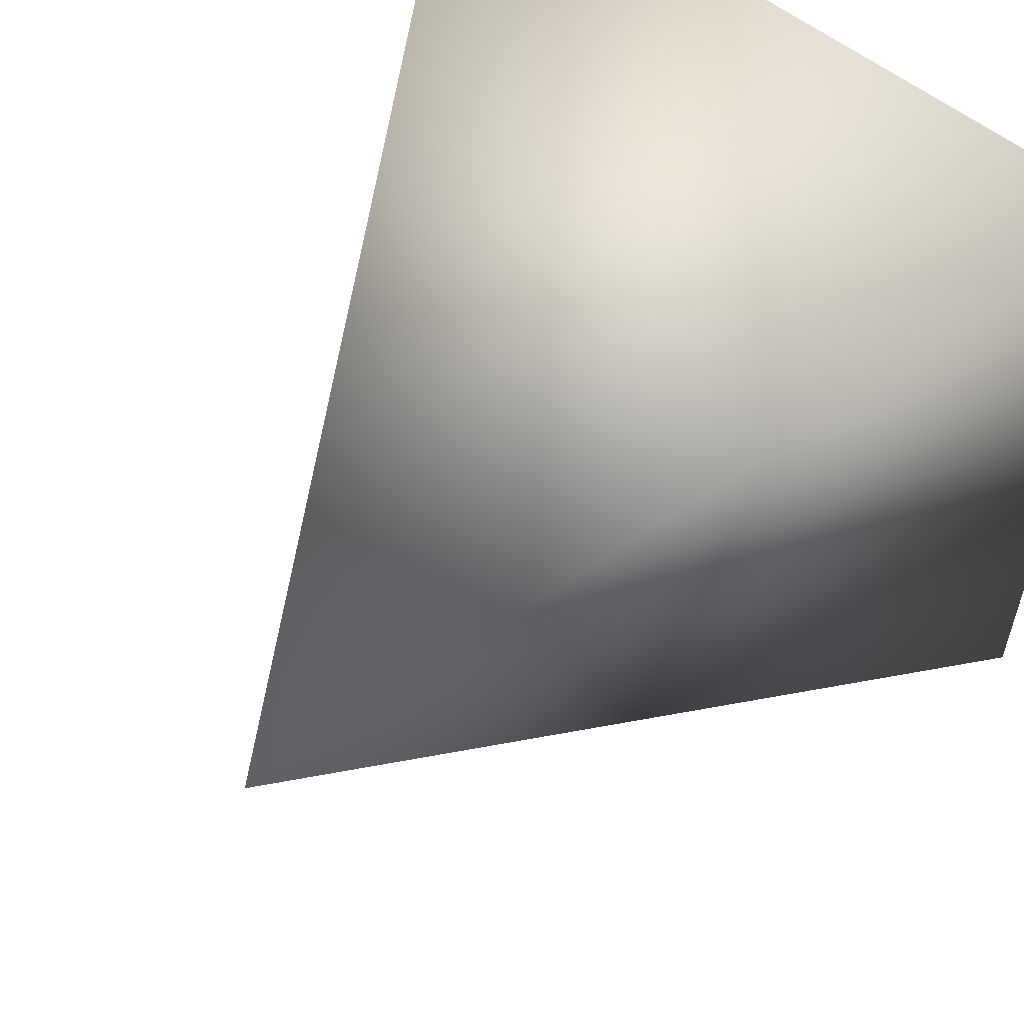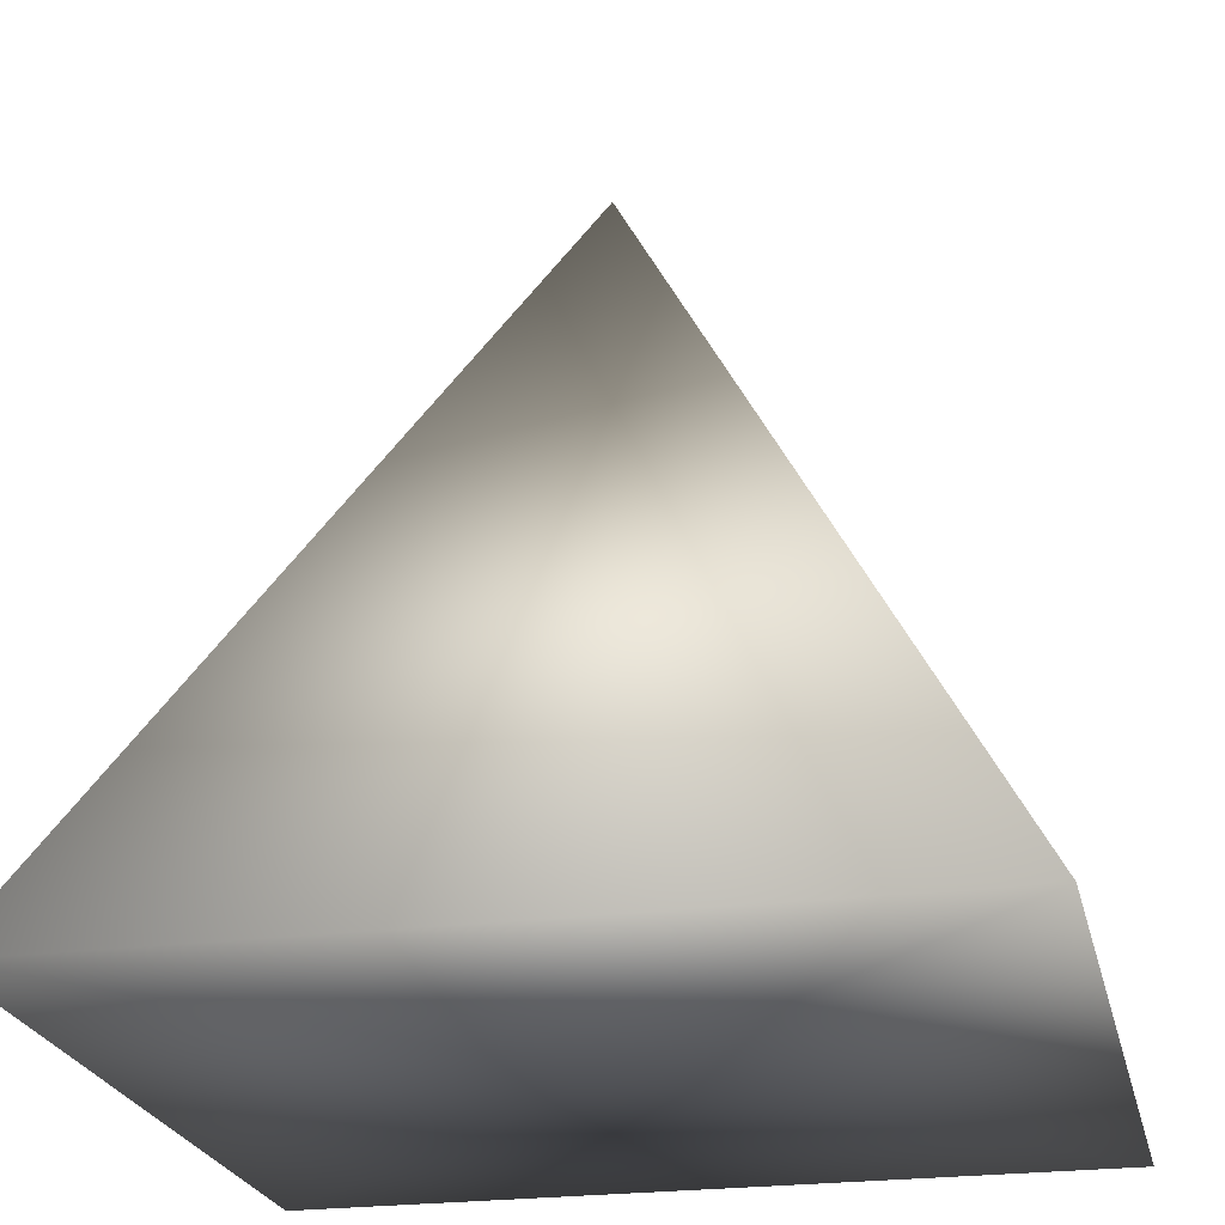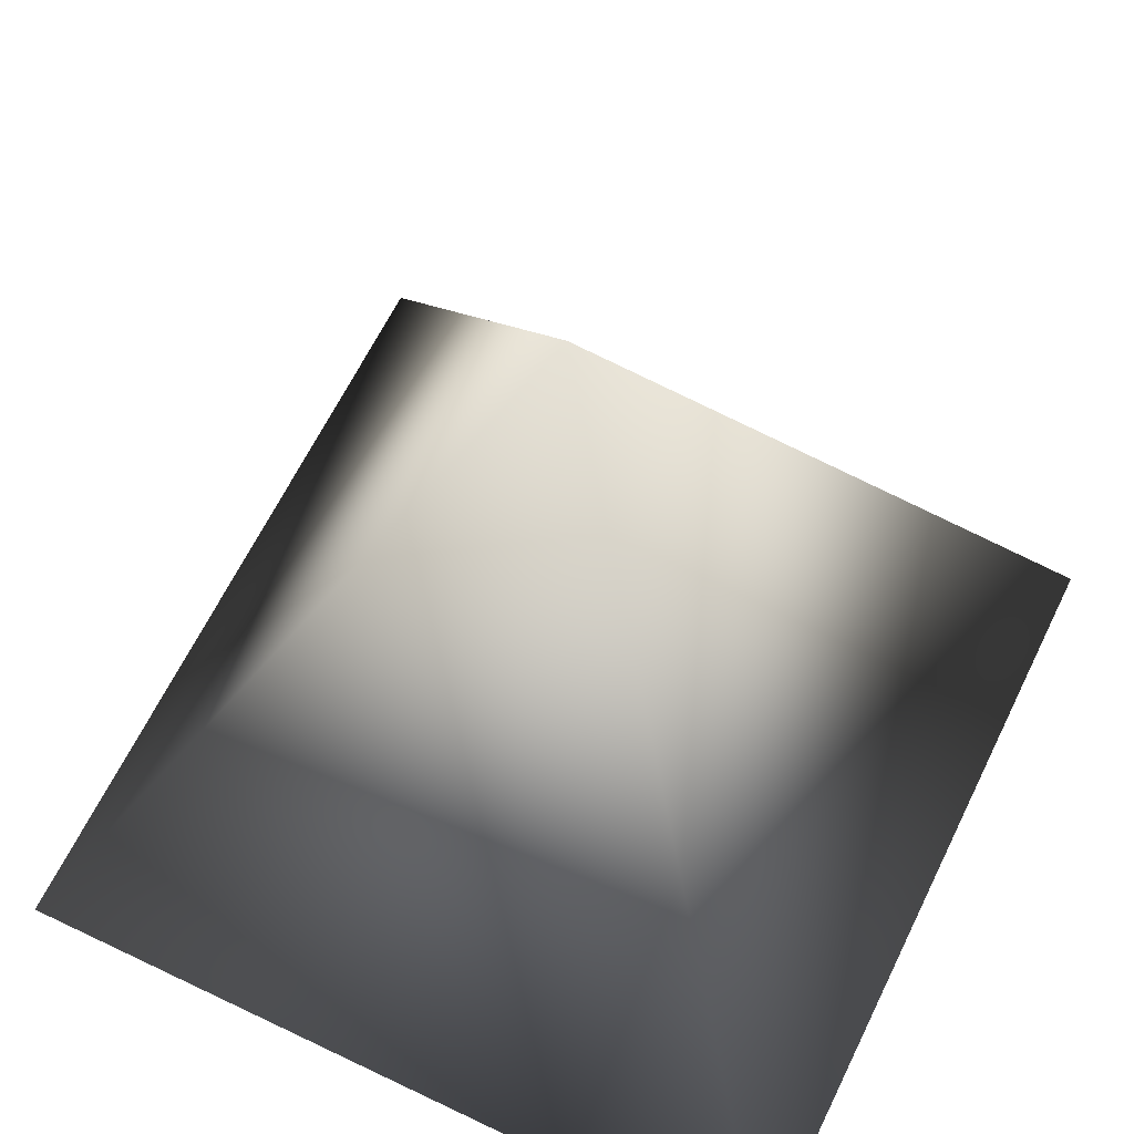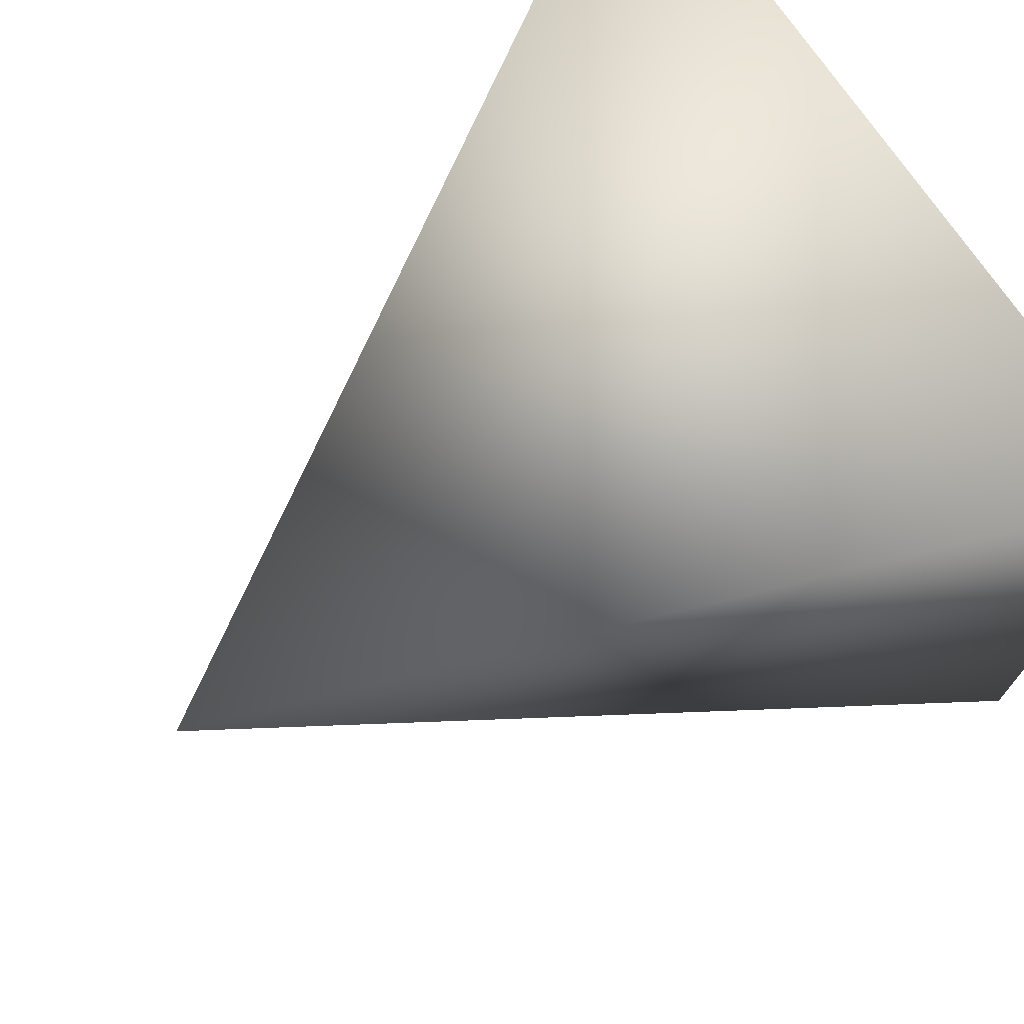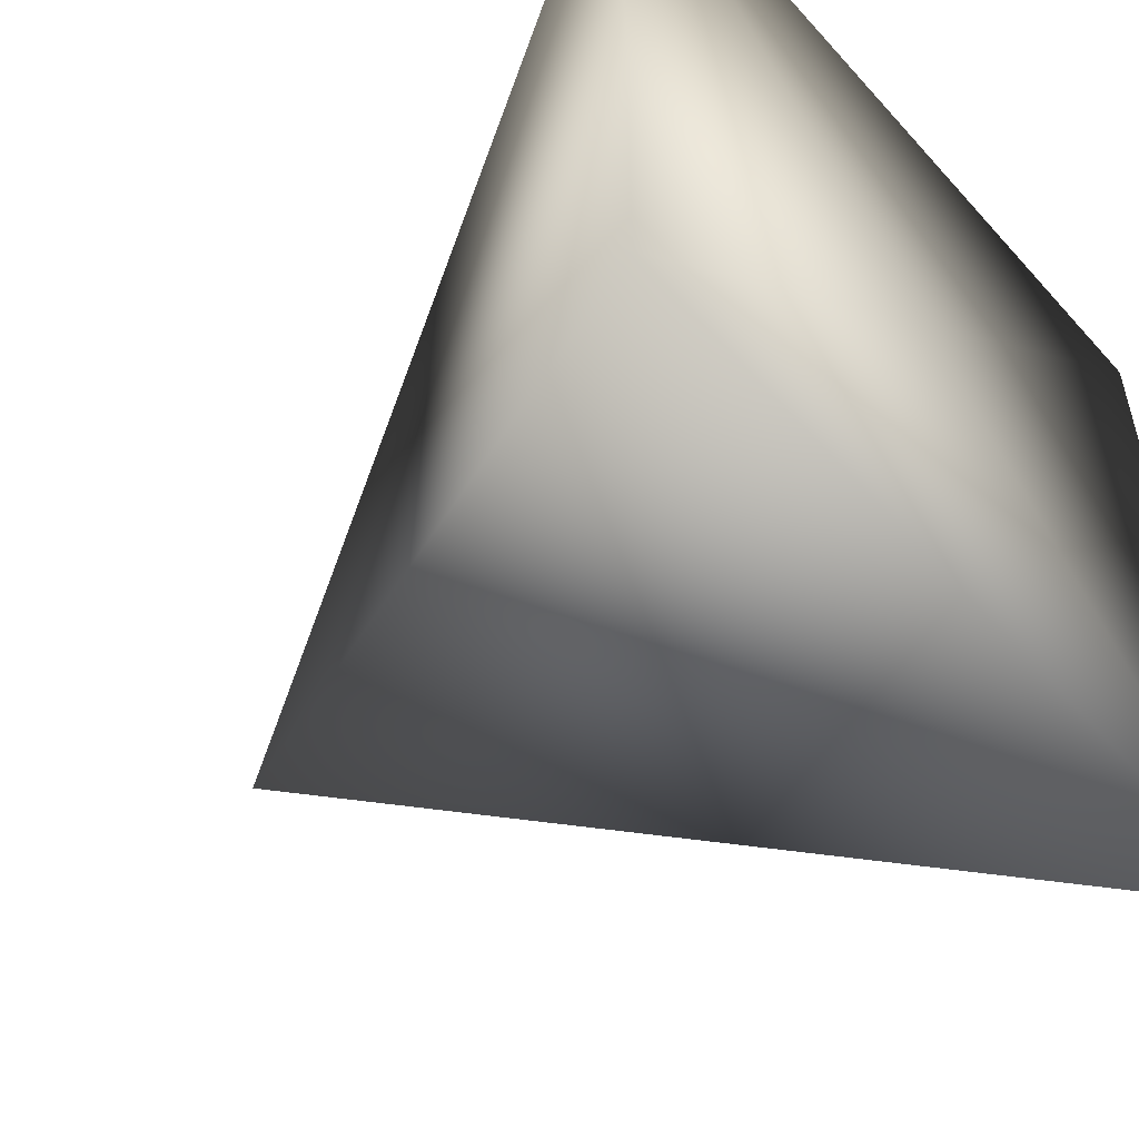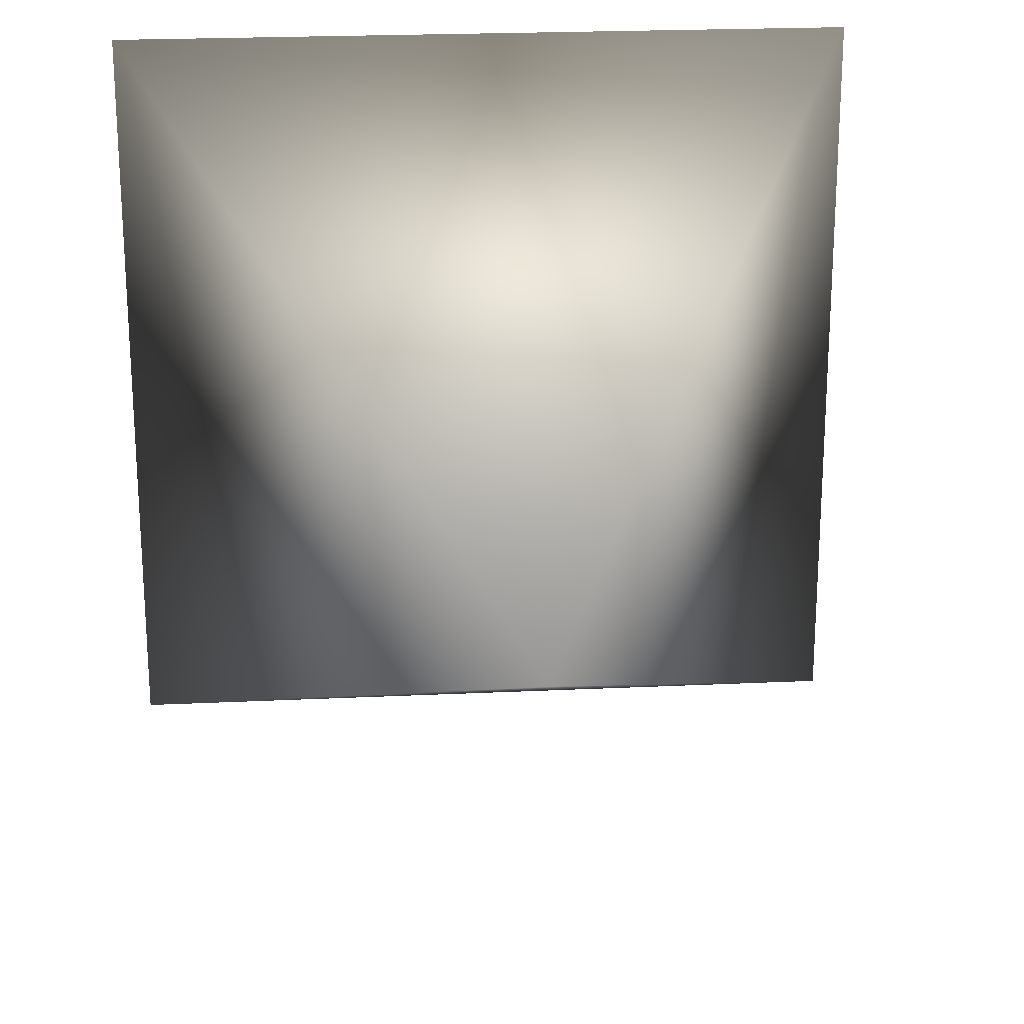
<metadata>
{"format":"obj","ext":"obj","renderer":"f3d","projection":"perspective","resolution":1024,"background":"white","views":[{"elev":57.5,"azim":-140.8,"up":"+Z"},{"elev":-23.5,"azim":-77.5,"up":"+Y"},{"elev":63.5,"azim":-64.1,"up":"+Y"},{"elev":73.3,"azim":-124.3,"up":"+Z"},{"elev":-53.7,"azim":-49.4,"up":"+Z"},{"elev":22.4,"azim":175.3,"up":"+Z"}]}
</metadata>
<code>
v  0 1 -0
v  -0.5 0 0.5
v  0.5 0 0.5
v  0.5 0 -0.5
v  -0.5 0 -0.5
v  0 0 -0
o mountain
g mountain
f 1 2 3
f 1 3 4
f 1 4 5
f 1 5 2
f 2 6 3
f 3 6 4
f 4 6 5
f 5 6 2

</code>
